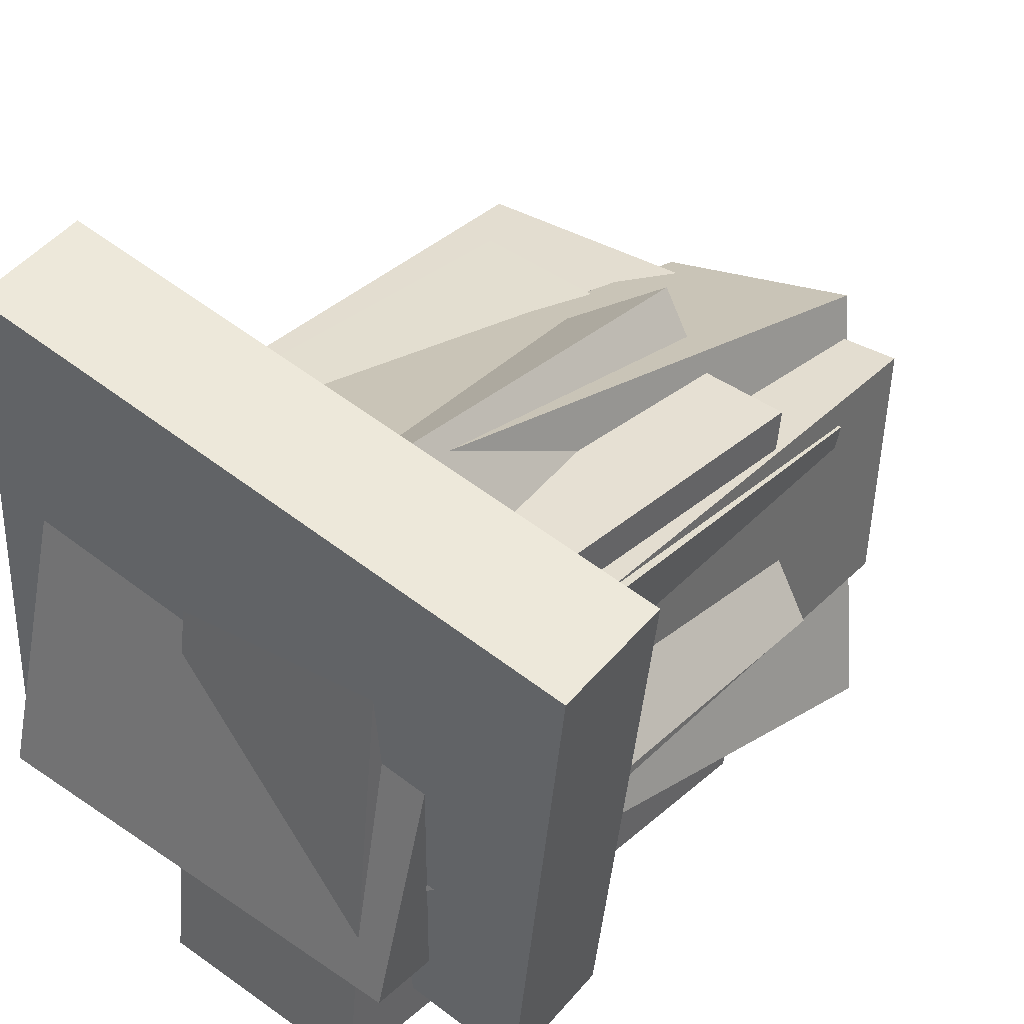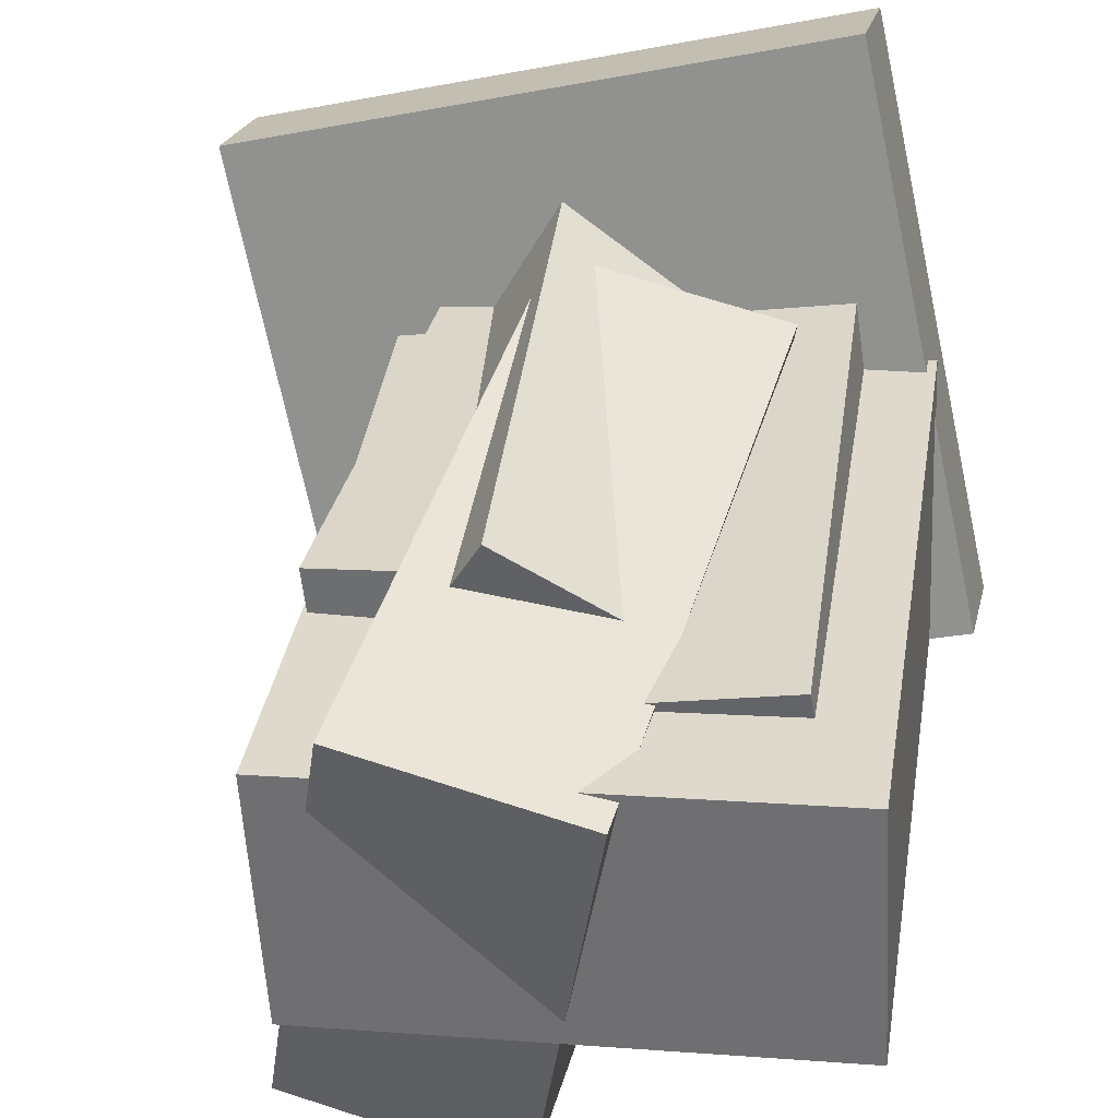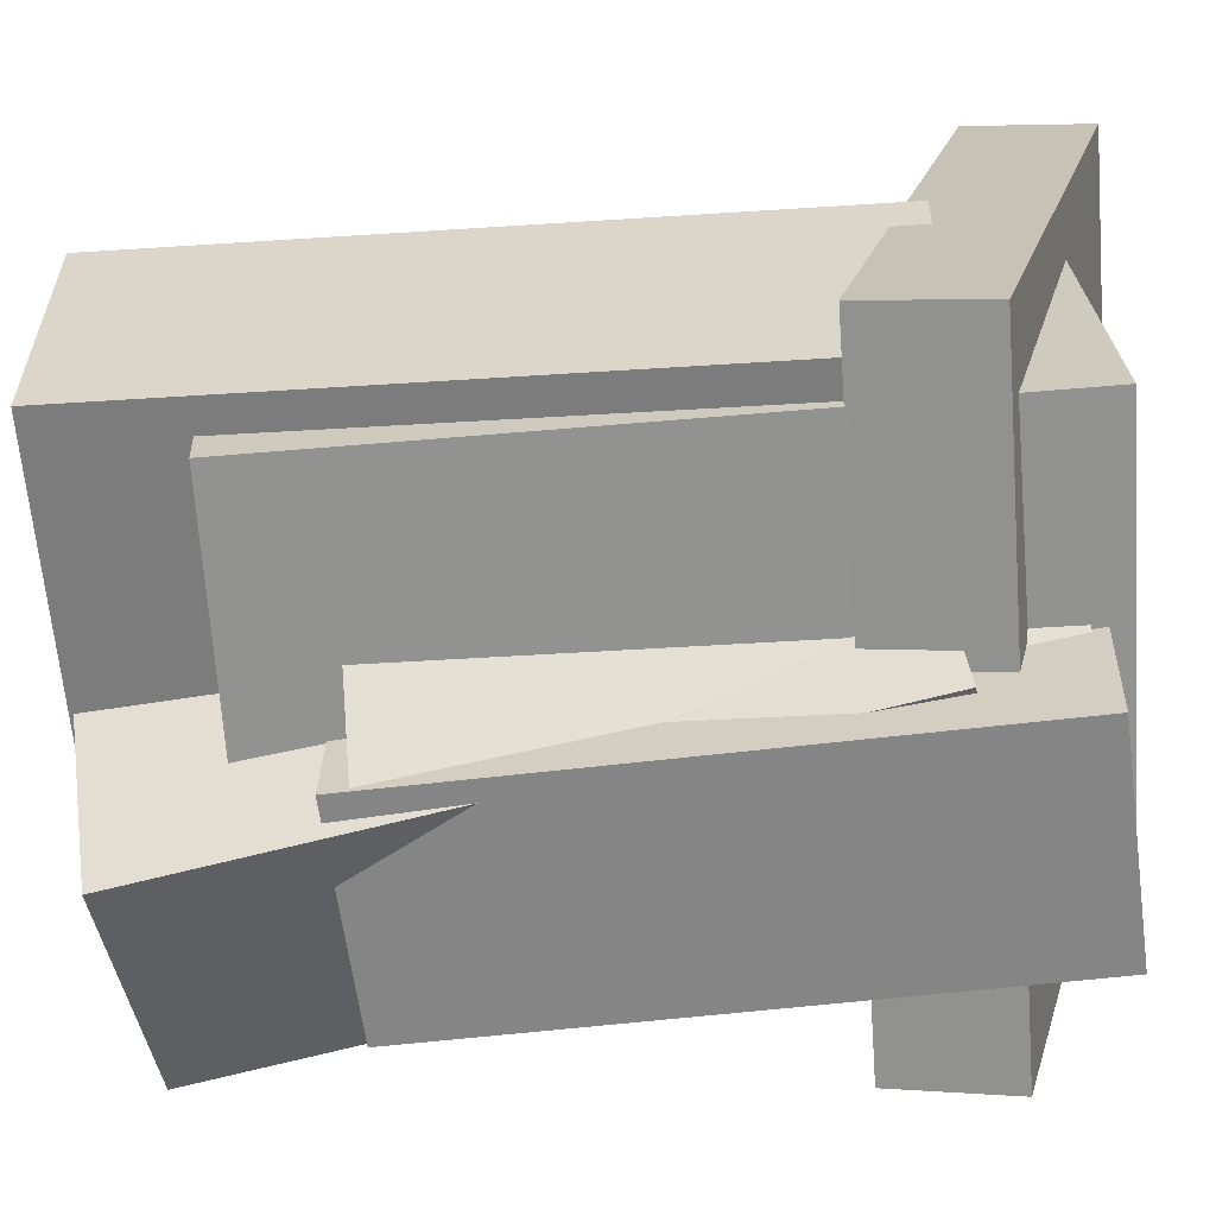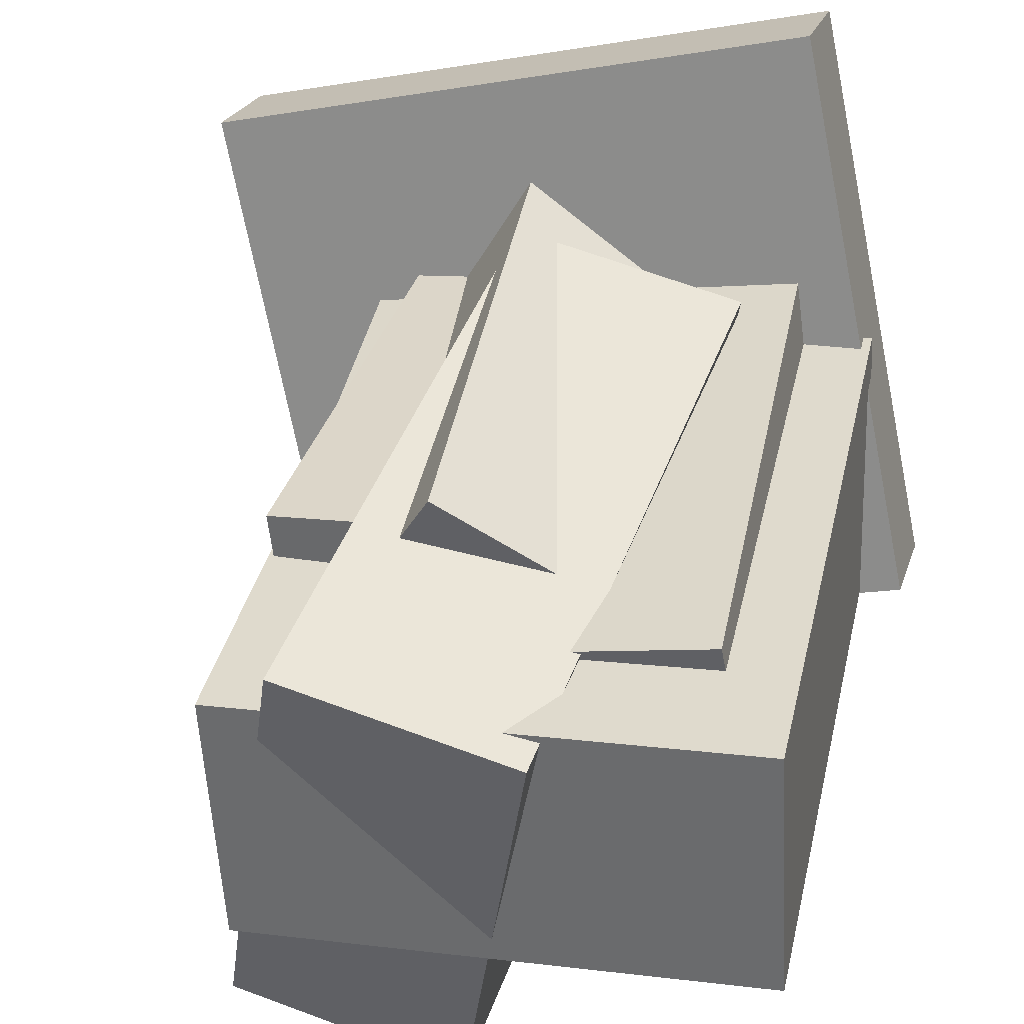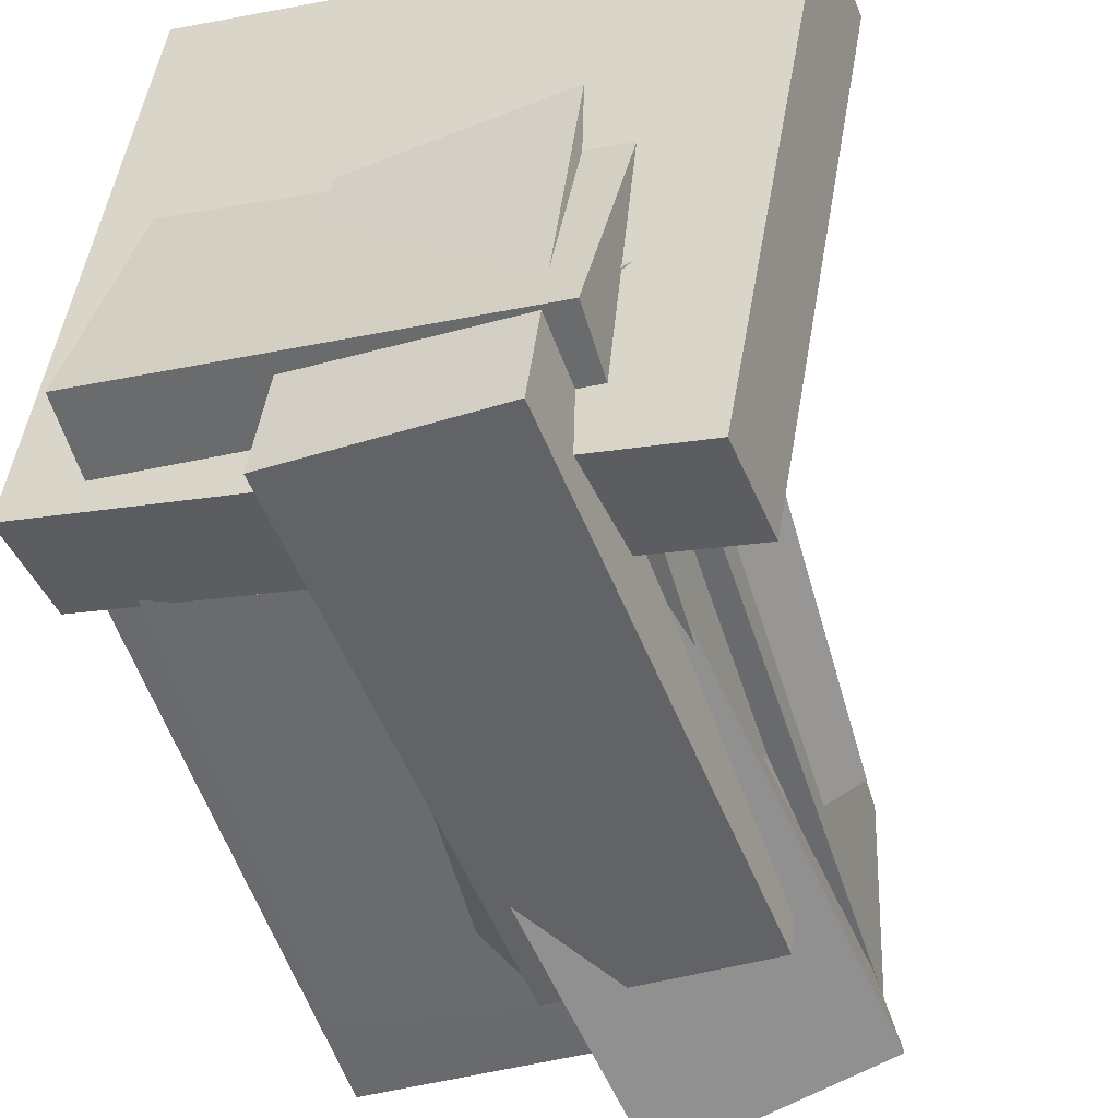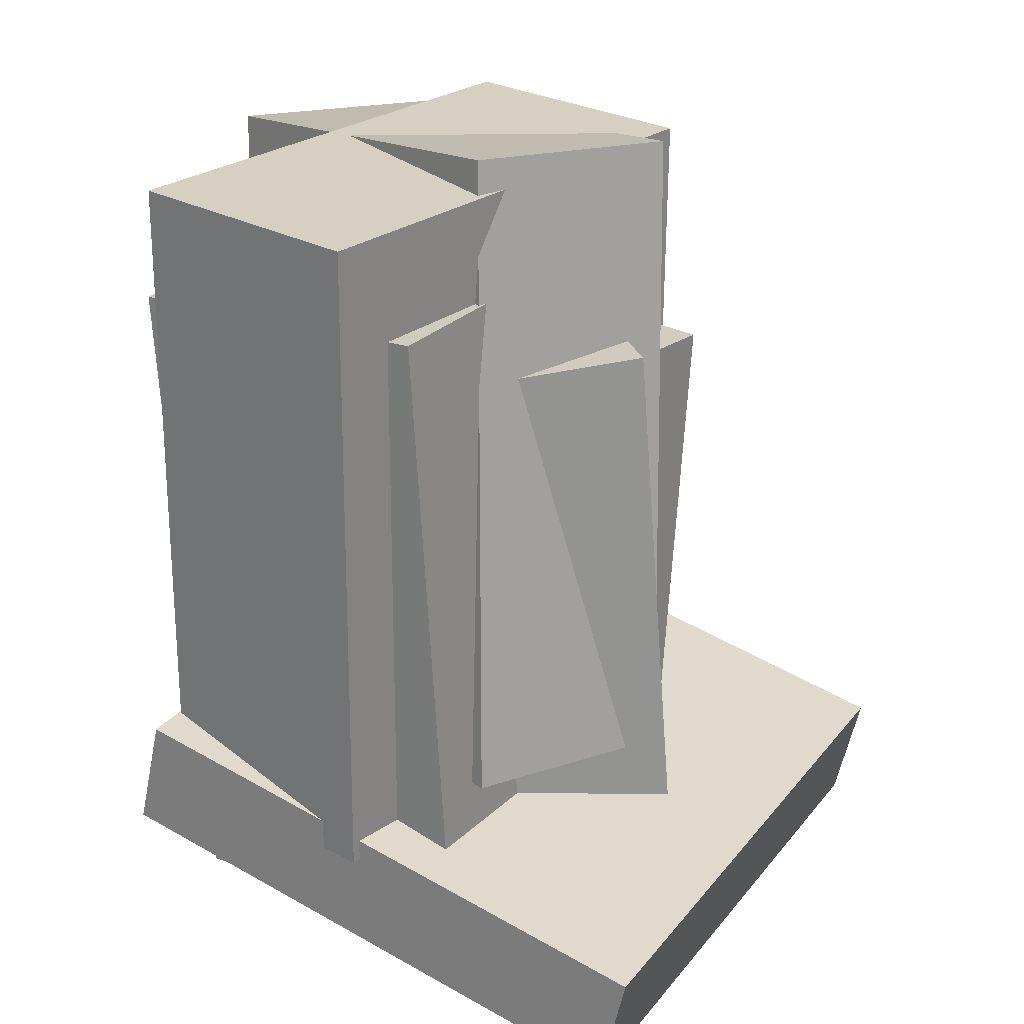
<metadata>
{"format":"obj","ext":"obj","renderer":"f3d","projection":"perspective","resolution":1024,"background":"white","views":[{"elev":32.5,"azim":36.2,"up":"+Z"},{"elev":34.4,"azim":-171.0,"up":"+Z"},{"elev":-55.5,"azim":-85.9,"up":"+Z"},{"elev":35.3,"azim":-167.9,"up":"+Z"},{"elev":-54.8,"azim":17.8,"up":"+Z"},{"elev":26.1,"azim":-46.0,"up":"+Y"}]}
</metadata>
<code>
v -0.09708 -0.3488 -0.355
v -0.1818 -0.2753 0.1591
v -0.001472 0.4239 -0.4497
v -0.0862 0.4974 0.06433
v 0.1762 -0.3766 -0.306
v 0.09143 -0.3031 0.2081
v 0.2718 0.3962 -0.4007
v 0.187 0.4697 0.1133
f 1.0 7.0 5.0
f 1.0 3.0 7.0
f 1.0 4.0 3.0
f 1.0 2.0 4.0
f 3.0 8.0 7.0
f 3.0 4.0 8.0
f 5.0 7.0 8.0
f 5.0 8.0 6.0
f 1.0 5.0 6.0
f 1.0 6.0 2.0
f 2.0 6.0 8.0
f 2.0 8.0 4.0
v -0.3087 -0.4981 -0.2222
v -0.2389 -0.4746 0.162
v -0.3211 0.3044 -0.2692
v -0.2513 0.328 0.1151
v 0.2098 -0.4957 -0.3166
v 0.2796 -0.4721 0.06767
v 0.1975 0.3069 -0.3636
v 0.2673 0.3304 0.02071
f 9.0 15.0 13.0
f 9.0 11.0 15.0
f 9.0 12.0 11.0
f 9.0 10.0 12.0
f 11.0 16.0 15.0
f 11.0 12.0 16.0
f 13.0 15.0 16.0
f 13.0 16.0 14.0
f 9.0 13.0 14.0
f 9.0 14.0 10.0
f 10.0 14.0 16.0
f 10.0 16.0 12.0
v -0.1048 -0.4702 -0.4134
v -0.04359 -0.4826 0.127
v -0.05886 0.2196 -0.4029
v 0.002354 0.2073 0.1375
v 0.1584 -0.4873 -0.4436
v 0.2196 -0.4996 0.09675
v 0.2044 0.2025 -0.4331
v 0.2656 0.1902 0.1073
f 17.0 23.0 21.0
f 17.0 19.0 23.0
f 17.0 20.0 19.0
f 17.0 18.0 20.0
f 19.0 24.0 23.0
f 19.0 20.0 24.0
f 21.0 23.0 24.0
f 21.0 24.0 22.0
f 17.0 21.0 22.0
f 17.0 22.0 18.0
f 18.0 22.0 24.0
f 18.0 24.0 20.0
v -0.3519 -0.3448 -0.2221
v -0.3338 -0.3474 0.08548
v -0.3508 0.4593 -0.2154
v -0.3328 0.4567 0.09221
v 0.2468 -0.3453 -0.2573
v 0.2648 -0.3479 0.05034
v 0.2478 0.4589 -0.2505
v 0.2659 0.4563 0.05707
f 25.0 31.0 29.0
f 25.0 27.0 31.0
f 25.0 28.0 27.0
f 25.0 26.0 28.0
f 27.0 32.0 31.0
f 27.0 28.0 32.0
f 29.0 31.0 32.0
f 29.0 32.0 30.0
f 25.0 29.0 30.0
f 25.0 30.0 26.0
f 26.0 30.0 32.0
f 26.0 32.0 28.0
v -0.4091 -0.3895 -0.2418
v -0.2369 -0.5456 0.4135
v -0.401 -0.2498 -0.2107
v -0.2289 -0.4059 0.4446
v 0.3091 -0.3889 -0.4303
v 0.4812 -0.545 0.225
v 0.3171 -0.2492 -0.3992
v 0.4893 -0.4053 0.2561
f 33.0 39.0 37.0
f 33.0 35.0 39.0
f 33.0 36.0 35.0
f 33.0 34.0 36.0
f 35.0 40.0 39.0
f 35.0 36.0 40.0
f 37.0 39.0 40.0
f 37.0 40.0 38.0
f 33.0 37.0 38.0
f 33.0 38.0 34.0
f 34.0 38.0 40.0
f 34.0 40.0 36.0
v -0.03978 -0.4624 -0.3496
v -0.2635 -0.4419 0.02272
v -0.06027 0.1907 -0.3978
v -0.284 0.2112 -0.02549
v 0.3174 -0.4354 -0.1364
v 0.09365 -0.415 0.2359
v 0.2969 0.2177 -0.1846
v 0.07316 0.2381 0.1877
f 41.0 47.0 45.0
f 41.0 43.0 47.0
f 41.0 44.0 43.0
f 41.0 42.0 44.0
f 43.0 48.0 47.0
f 43.0 44.0 48.0
f 45.0 47.0 48.0
f 45.0 48.0 46.0
f 41.0 45.0 46.0
f 41.0 46.0 42.0
f 42.0 46.0 48.0
f 42.0 48.0 44.0

</code>
